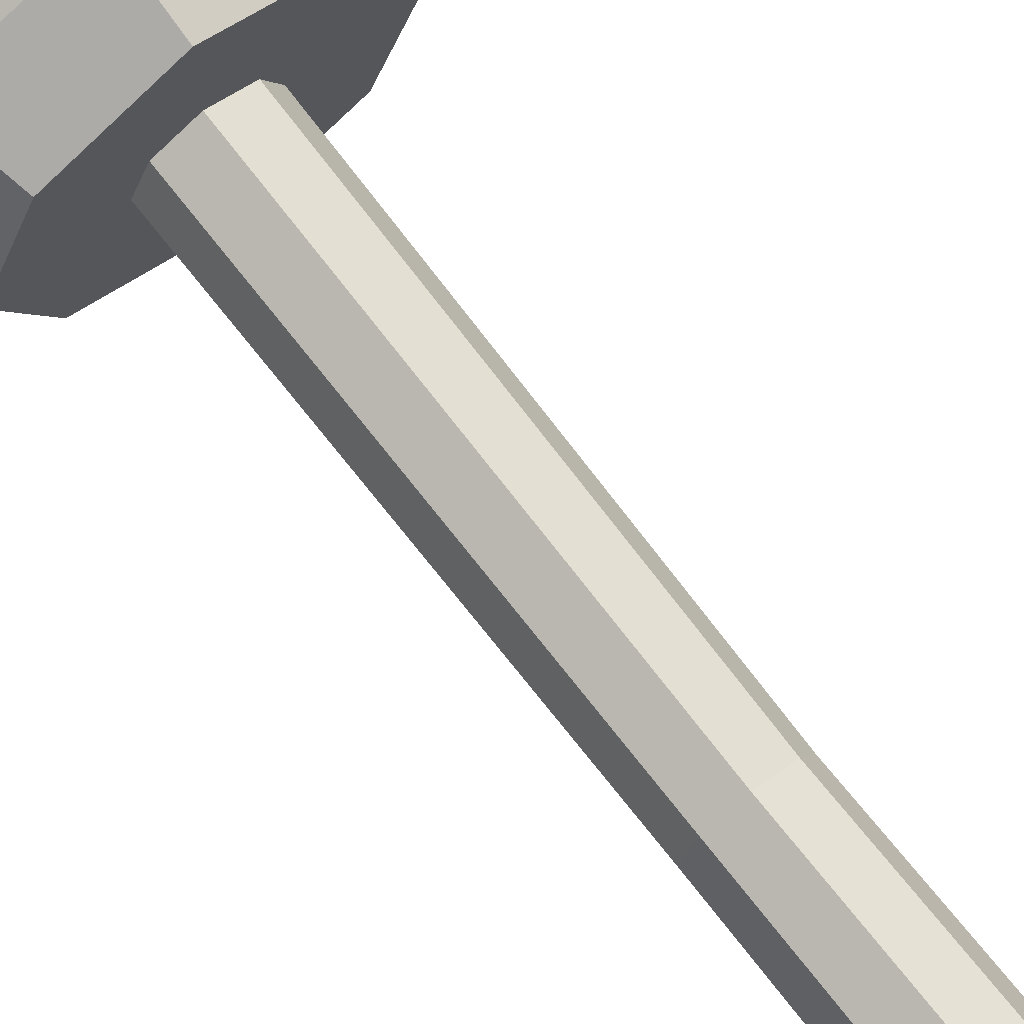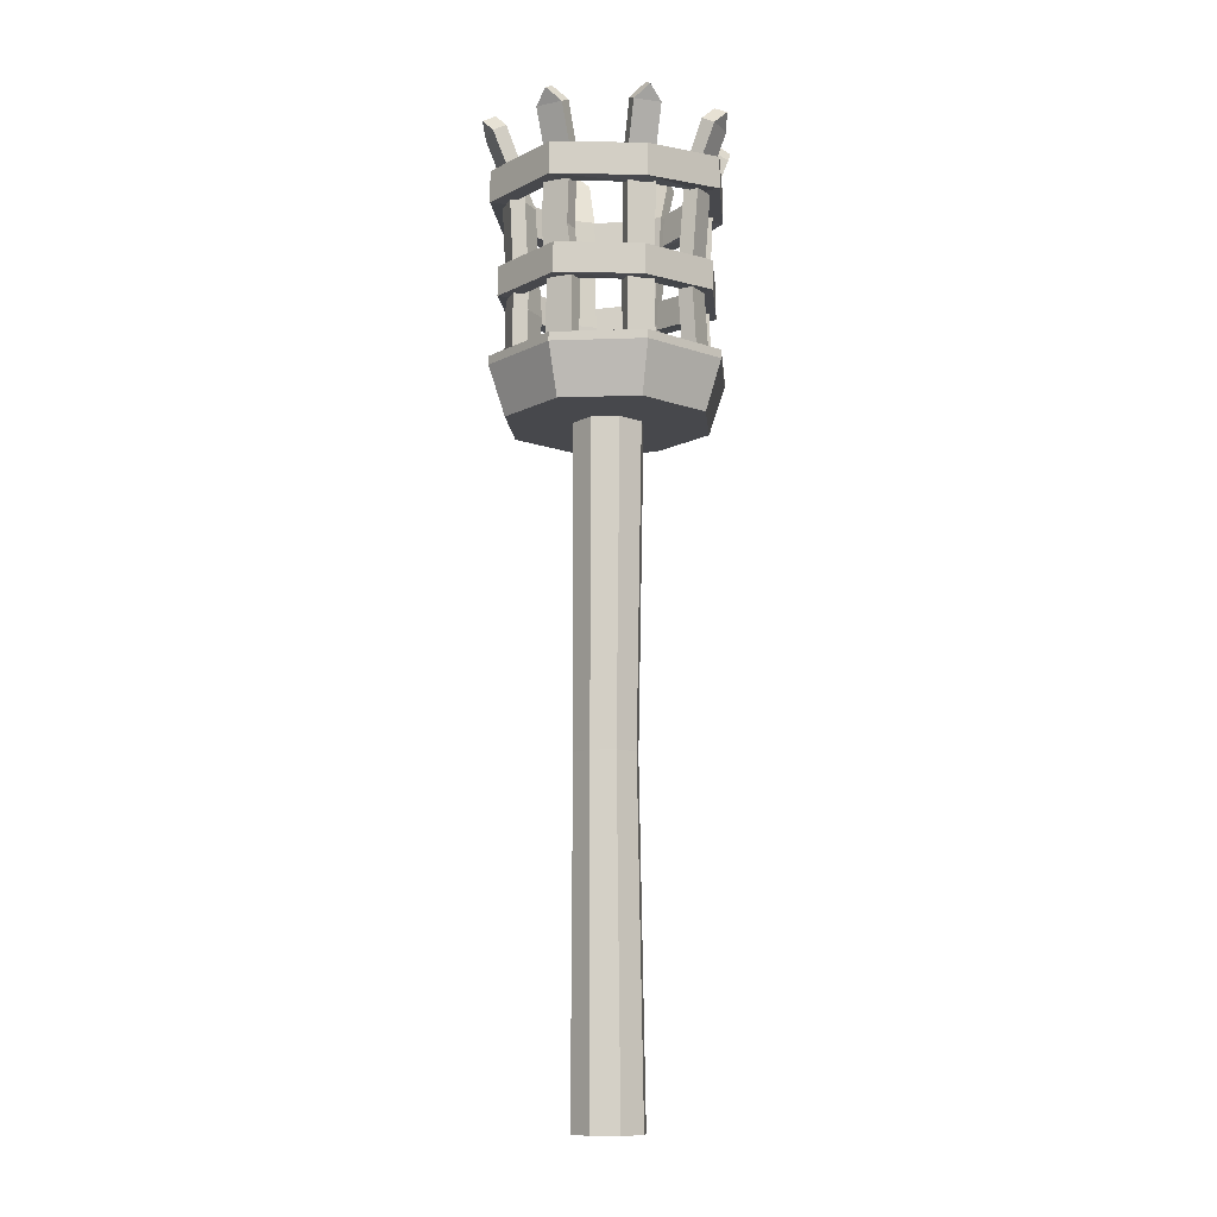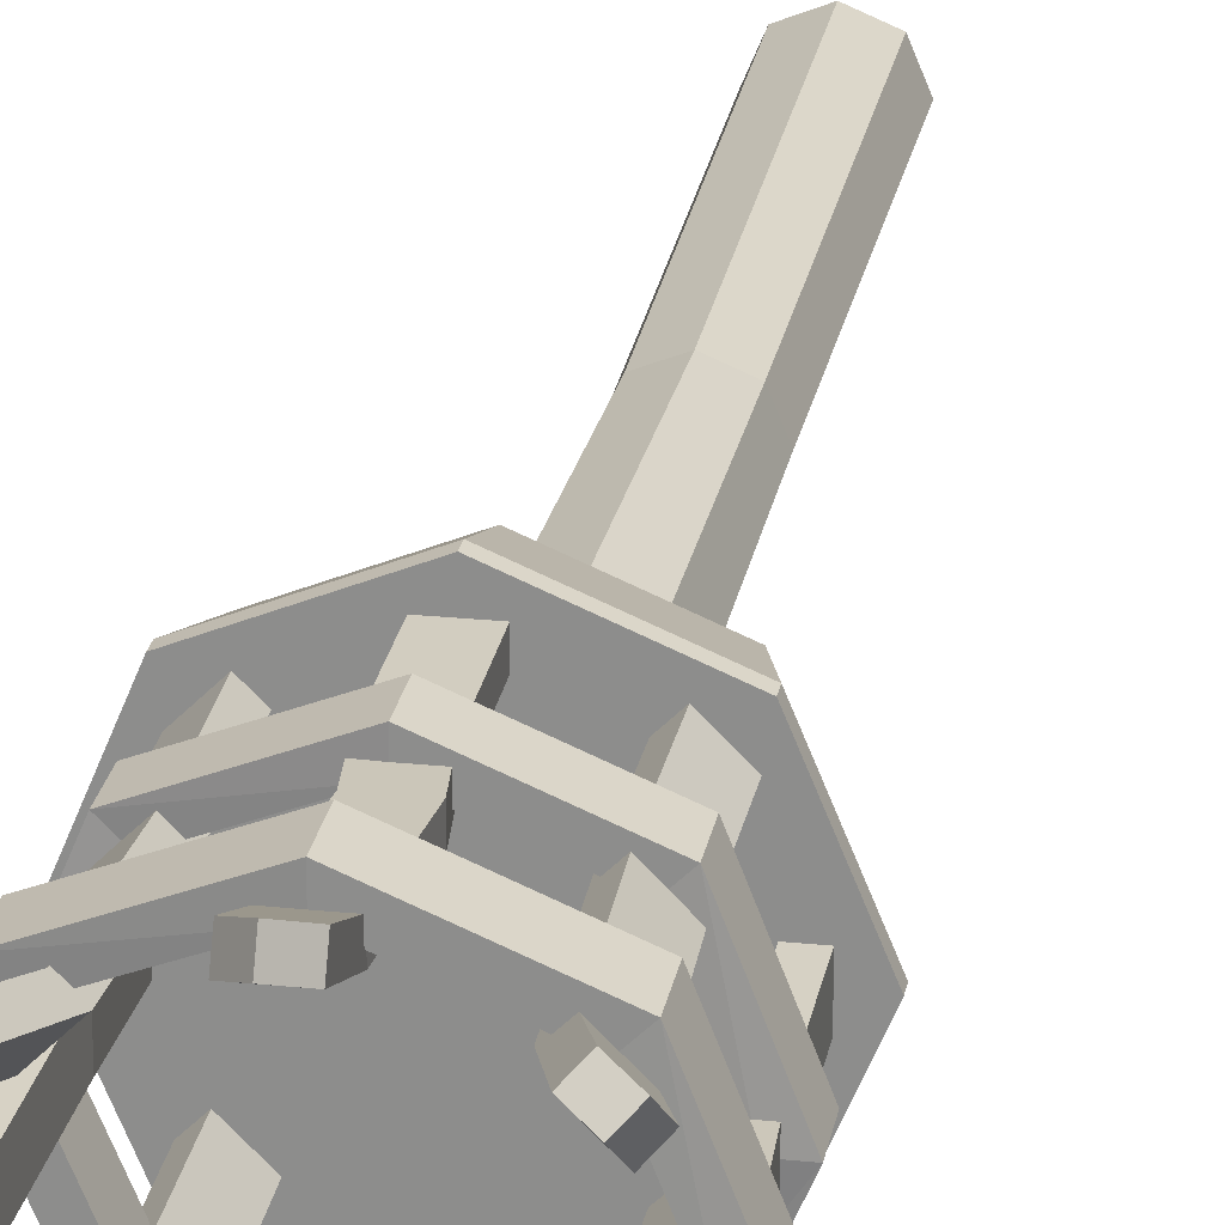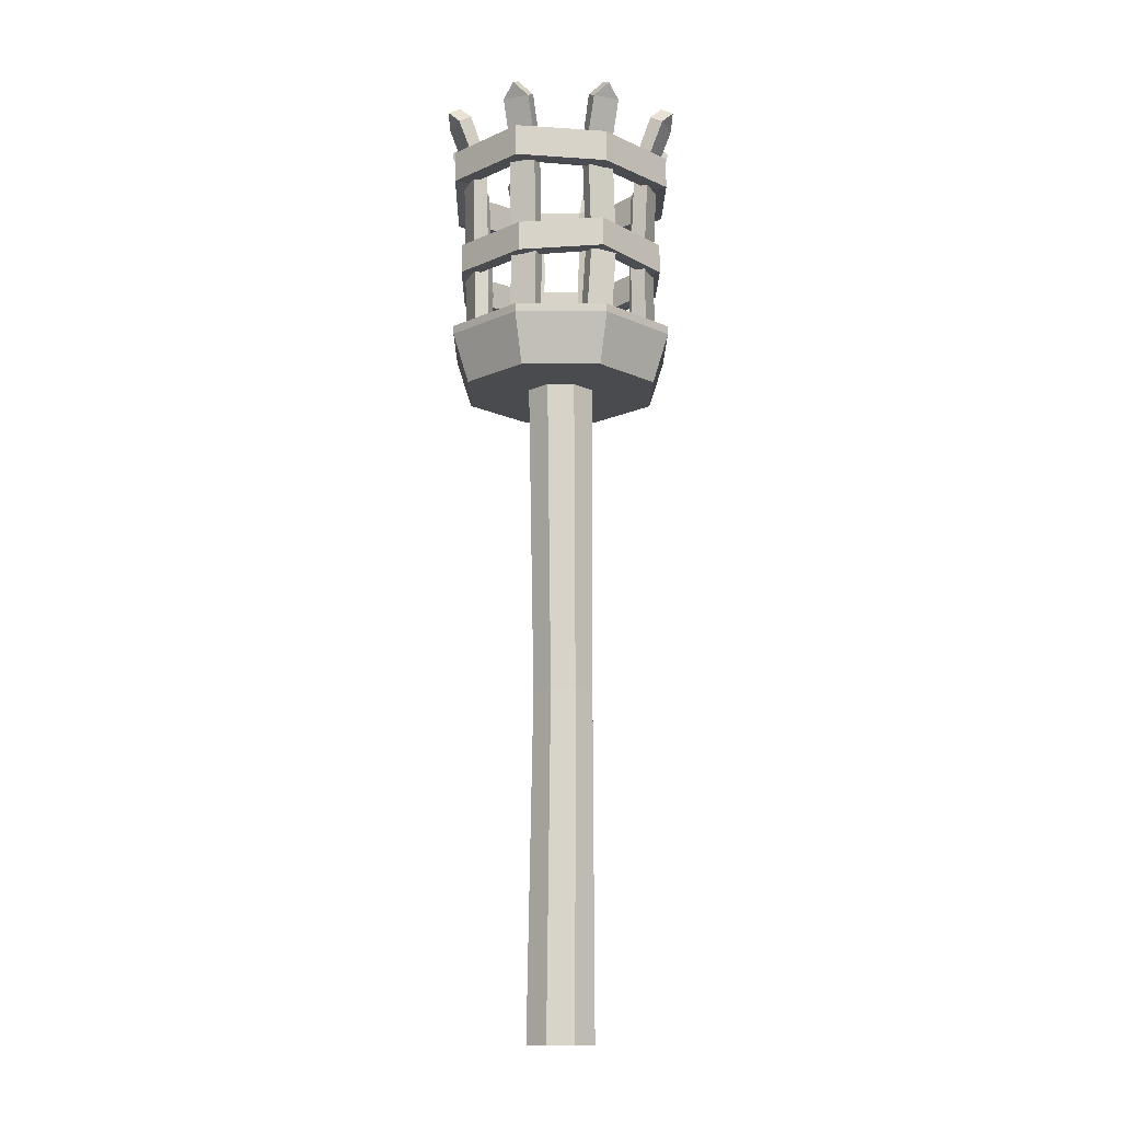
<metadata>
{"format":"obj","ext":"obj","renderer":"f3d","projection":"perspective","resolution":1024,"background":"white","views":[{"elev":75.0,"azim":-38.4,"up":"+Z"},{"elev":-11.6,"azim":27.4,"up":"+Y"},{"elev":23.6,"azim":-170.2,"up":"+Z"},{"elev":-13.7,"azim":157.2,"up":"+Y"}]}
</metadata>
<code>
v -12.06 139.1 -15.84
v -15.84 139.1 -12.06
v -14.88 184.6 -18.67
v -18.67 184.6 -14.88
v -13.04 186 -16.83
v -16.83 186 -13.04
v -9.983 139.1 -13.77
v -13.77 139.1 -9.983
v -17.77 187.3 -17.77
v -15.93 188.7 -15.93
v -11.85 154.5 -15.64
v -9.777 154.5 -13.56
v -13.56 154.5 -9.777
v -15.64 154.5 -11.85
v -12.64 176.9 -16.42
v -10.57 176.9 -14.35
v -14.35 176.9 -10.57
v -16.42 176.9 -12.64
v 2.678 139.1 -19.73
v -2.678 139.1 -19.73
v 2.678 184.6 -23.72
v -2.678 184.6 -23.72
v 2.678 186 -21.13
v -2.678 186 -21.13
v 2.678 139.1 -16.8
v -2.678 139.1 -16.8
v -1.5e-05 187.3 -25.13
v -1.5e-05 188.7 -22.53
v 1.476 154.5 -19.44
v 1.476 154.5 -16.51
v -3.88 154.5 -16.51
v -3.88 154.5 -19.44
v 2.678 176.9 -20.55
v 2.678 176.9 -17.62
v -2.678 176.9 -17.62
v -2.678 176.9 -20.55
v 19.73 139.1 2.678
v 19.73 139.1 -2.678
v 23.72 184.6 2.678
v 23.72 184.6 -2.678
v 21.13 186 2.678
v 21.13 186 -2.678
v 16.8 139.1 2.678
v 16.8 139.1 -2.678
v 25.13 187.3 0
v 22.53 188.7 0
v 19.43 154.5 4.133
v 16.5 154.5 4.133
v 16.5 154.5 -1.223
v 19.43 154.5 -1.223
v 20.55 176.9 2.678
v 17.62 176.9 2.678
v 17.62 176.9 -2.678
v 20.55 176.9 -2.678
v 15.84 139.1 -12.06
v 12.06 139.1 -15.84
v 18.67 184.6 -14.88
v 14.88 184.6 -18.67
v 16.83 186 -13.04
v 13.04 186 -16.83
v 13.77 139.1 -9.983
v 9.983 139.1 -13.77
v 17.77 187.3 -17.77
v 15.93 188.7 -15.93
v 15.64 154.5 -11.85
v 13.56 154.5 -9.777
v 9.777 154.5 -13.56
v 11.85 154.5 -15.64
v 16.42 176.9 -12.64
v 14.35 176.9 -10.57
v 10.57 176.9 -14.35
v 12.64 176.9 -16.42
v -19.73 139.1 -2.678
v -19.73 139.1 2.678
v -23.72 184.6 -2.678
v -23.72 184.6 2.678
v -21.13 186 -2.678
v -21.13 186 2.678
v -16.8 139.1 -2.678
v -16.8 139.1 2.678
v -25.13 187.3 0
v -22.53 188.7 0
v -19.43 154.5 -3.517
v -16.5 154.5 -3.517
v -16.5 154.5 1.839
v -19.43 154.5 1.839
v -20.55 176.9 -2.678
v -17.62 176.9 -2.678
v -17.62 176.9 2.678
v -20.55 176.9 2.678
v -15.84 139.1 12.06
v -12.06 139.1 15.84
v -18.67 184.6 14.88
v -14.88 184.6 18.67
v -16.83 186 13.04
v -13.04 186 16.83
v -13.77 139.1 9.983
v -9.983 139.1 13.77
v -17.77 187.3 17.77
v -15.93 188.7 15.93
v -15.64 154.5 11.85
v -13.56 154.5 9.777
v -9.777 154.5 13.56
v -11.85 154.5 15.64
v -16.42 176.9 12.64
v -14.35 176.9 10.57
v -10.57 176.9 14.35
v -12.64 176.9 16.42
v -2.678 139.1 19.73
v 2.678 139.1 19.73
v -2.678 184.6 23.72
v 2.678 184.6 23.72
v -2.678 186 21.13
v 2.678 186 21.13
v -2.678 139.1 16.8
v 2.678 139.1 16.8
v -1.5e-05 187.3 25.13
v -1.5e-05 188.7 22.53
v -2.678 154.5 19.43
v -2.678 154.5 16.5
v 2.678 154.5 16.5
v 2.678 154.5 19.43
v -2.678 176.9 20.55
v -2.678 176.9 17.62
v 2.678 176.9 17.62
v 2.678 176.9 20.55
v 12.06 139.1 15.84
v 15.84 139.1 12.06
v 14.88 184.6 18.67
v 18.67 184.6 14.88
v 13.04 186 16.83
v 16.83 186 13.04
v 9.983 139.1 13.77
v 13.77 139.1 9.983
v 17.77 187.3 17.77
v 15.93 188.7 15.93
v 11.85 154.5 15.64
v 9.777 154.5 13.56
v 13.56 154.5 9.777
v 15.64 154.5 11.85
v 12.64 176.9 16.42
v 10.57 176.9 14.35
v 14.35 176.9 10.57
v 16.42 176.9 12.64
v 14.16 172.4 -14.16
v -1.5e-05 171.1 -20.02
v -14.16 171.1 -14.16
v -20.02 172 0
v -14.16 171.1 14.16
v -1.5e-05 171.1 20.02
v 14.16 170.1 14.16
v 20.02 172.4 0
v 14.16 177 -14.16
v -1.5e-05 175.7 -20.02
v -14.16 175.7 -14.16
v -20.02 176.6 0
v -14.16 175.7 14.16
v -1.5e-05 175.7 20.02
v 14.16 174.7 14.16
v 20.02 177 0
v 16.59 172.4 -16.59
v -1.5e-05 171.1 -23.46
v -1.5e-05 175.7 -23.46
v 16.59 177 -16.59
v -16.59 171.1 -16.59
v -16.59 175.7 -16.59
v -23.46 172 0
v -23.46 176.6 0
v -16.59 171.1 16.59
v -16.59 175.7 16.59
v -1.5e-05 171.1 23.46
v -1.5e-05 175.7 23.46
v 16.59 170.1 16.59
v 16.59 174.7 16.59
v 23.46 172.4 0
v 23.46 177 0
v 4.959 0 -4.959
v -1.5e-05 0 -7.014
v -4.959 0 -4.959
v -7.014 0 0
v -4.959 0 4.959
v -1.5e-05 0 7.014
v 4.959 0 4.959
v 7.014 0 0
v 4.959 133.1 -4.959
v -1.5e-05 133.1 -7.014
v -4.959 133.1 -4.959
v -7.014 133.1 0
v -4.959 133.1 4.959
v -1.5e-05 133.1 7.014
v 4.959 133.1 4.959
v 7.014 133.1 0
v -1.5e-05 0 0
v -1.5e-05 133.1 0
v 14.25 129.4 -14.25
v -1.5e-05 129.4 -20.15
v -14.25 129.4 -14.25
v -20.15 129.4 0
v -14.25 129.4 14.25
v -1.5e-05 129.4 20.15
v 14.25 129.4 14.25
v 20.15 129.4 0
v 16.54 139.1 -16.54
v -1.5e-05 139.1 -23.4
v -16.54 139.1 -16.54
v -23.4 139.1 0
v -16.54 139.1 16.54
v -1.5e-05 139.1 23.4
v 16.54 139.1 16.54
v 23.4 139.1 0
v -1.5e-05 129.4 0
v 13.17 152.7 -13.17
v -1.5e-05 153.7 -18.62
v -13.17 152.7 -13.17
v -18.62 153.7 0
v -13.17 152.7 13.17
v -1.5e-05 152.7 18.62
v 13.17 151.8 13.17
v 18.62 152.7 0
v 13.17 156.8 -13.17
v -1.5e-05 157.9 -18.62
v -13.17 156.8 -13.17
v -18.62 157.9 0
v -13.17 156.8 13.17
v -1.5e-05 156.8 18.62
v 13.17 156 13.17
v 18.62 156.8 0
v 15.43 152.7 -15.43
v -1.5e-05 153.7 -21.83
v -1.5e-05 157.9 -21.83
v 15.43 156.8 -15.43
v -15.43 152.7 -15.43
v -15.43 156.8 -15.43
v -21.83 153.7 0
v -21.83 157.9 0
v -15.43 152.7 15.43
v -15.43 156.8 15.43
v -1.5e-05 152.7 21.83
v -1.5e-05 156.8 21.83
v 15.43 151.8 15.43
v 15.43 156 15.43
v 21.83 152.7 0
v 21.83 156.8 0
v 1.765 162.5 19.83
v -3.591 162.5 19.83
v -3.591 162.5 16.9
v 1.765 162.5 16.9
v -0.5284 67.38 6.271
v -4.963 67.38 4.434
v -6.799 67.38 0
v -4.963 67.38 -4.434
v -0.5284 67.38 -6.271
v 3.906 67.38 -4.434
v 5.743 67.38 0
v 3.906 67.38 4.434
v 14.16 178.7 -14.16
v -1.5e-05 177.4 -20.02
v 16.59 178.7 -16.59
v -1.5e-05 177.4 -23.46
v -14.16 177.4 -14.16
v -16.59 177.4 -16.59
v -20.02 178.3 0
v -23.46 178.3 0
v -14.16 177.4 14.16
v -16.59 177.4 16.59
v -1.5e-05 177.4 20.02
v -1.5e-05 177.4 23.46
v 14.16 176.4 14.16
v 16.59 176.4 16.59
v 20.02 178.7 0
v 23.46 178.7 0
v 16.54 140.8 -16.54
v -1.5e-05 140.8 -23.4
v -1.5e-05 140.8 0
v -16.54 140.8 -16.54
v -23.4 140.8 0
v -16.54 140.8 16.54
v -1.5e-05 140.8 23.4
v 16.54 140.8 16.54
v 23.4 140.8 0
v 13.17 158.5 -13.17
v -1.5e-05 159.5 -18.62
v 15.43 158.5 -15.43
v -1.5e-05 159.5 -21.83
v -13.17 158.5 -13.17
v -15.43 158.5 -15.43
v -18.62 159.5 0
v -21.83 159.5 0
v -13.17 158.5 13.17
v -15.43 158.5 15.43
v -1.5e-05 158.5 18.62
v -1.5e-05 158.5 21.83
v 13.17 157.6 13.17
v 15.43 157.6 15.43
v 18.62 158.5 0
v 21.83 158.5 0
f 1 2 11
f 11 2 14
f 12 13 7
f 7 13 8
f 2 8 14
f 14 8 13
f 1 11 7
f 7 11 12
f 3 4 9
f 4 6 9
f 9 6 10
f 6 5 10
f 5 3 10
f 10 3 9
f 12 11 16
f 16 11 15
f 16 17 12
f 12 17 13
f 13 17 14
f 14 17 18
f 11 14 15
f 15 14 18
f 16 15 5
f 5 15 3
f 5 6 16
f 16 6 17
f 17 6 18
f 18 6 4
f 15 18 3
f 3 18 4
f 19 20 29
f 29 20 32
f 31 26 30
f 30 26 25
f 20 26 32
f 32 26 31
f 19 29 25
f 25 29 30
f 21 22 27
f 22 24 27
f 27 24 28
f 24 23 28
f 23 21 28
f 28 21 27
f 30 29 34
f 34 29 33
f 34 35 30
f 30 35 31
f 31 35 32
f 32 35 36
f 32 36 29
f 29 36 33
f 34 33 23
f 23 33 21
f 23 24 34
f 34 24 35
f 35 24 36
f 36 24 22
f 33 36 21
f 21 36 22
f 38 50 37
f 37 50 47
f 48 49 43
f 43 49 44
f 38 44 50
f 50 44 49
f 37 47 43
f 43 47 48
f 39 40 45
f 40 42 45
f 45 42 46
f 42 41 46
f 41 39 46
f 46 39 45
f 48 47 52
f 52 47 51
f 53 49 52
f 52 49 48
f 49 53 50
f 50 53 54
f 47 50 51
f 51 50 54
f 52 51 41
f 41 51 39
f 41 42 52
f 52 42 53
f 53 42 54
f 54 42 40
f 51 54 39
f 39 54 40
f 55 56 65
f 65 56 68
f 66 67 61
f 61 67 62
f 56 62 68
f 68 62 67
f 55 65 61
f 61 65 66
f 57 58 63
f 58 60 63
f 63 60 64
f 60 59 64
f 59 57 64
f 64 57 63
f 66 65 70
f 70 65 69
f 70 71 66
f 66 71 67
f 67 71 68
f 68 71 72
f 65 68 69
f 69 68 72
f 70 69 59
f 59 69 57
f 59 60 70
f 70 60 71
f 71 60 72
f 72 60 58
f 69 72 57
f 57 72 58
f 74 86 73
f 73 86 83
f 84 85 79
f 79 85 80
f 74 80 86
f 86 80 85
f 73 83 79
f 79 83 84
f 75 76 81
f 76 78 81
f 81 78 82
f 78 77 82
f 77 75 82
f 82 75 81
f 84 83 88
f 88 83 87
f 89 85 88
f 88 85 84
f 85 89 86
f 86 89 90
f 83 86 87
f 87 86 90
f 88 87 77
f 77 87 75
f 77 78 88
f 88 78 89
f 89 78 90
f 90 78 76
f 87 90 75
f 75 90 76
f 91 92 101
f 101 92 104
f 102 103 97
f 97 103 98
f 92 98 104
f 104 98 103
f 91 101 97
f 97 101 102
f 93 94 99
f 94 96 99
f 99 96 100
f 96 95 100
f 95 93 100
f 100 93 99
f 102 101 106
f 106 101 105
f 106 107 102
f 102 107 103
f 103 107 104
f 104 107 108
f 101 104 105
f 105 104 108
f 106 105 95
f 95 105 93
f 95 96 106
f 106 96 107
f 107 96 108
f 108 96 94
f 105 108 93
f 93 108 94
f 109 110 119
f 119 110 122
f 120 121 115
f 115 121 116
f 110 116 122
f 122 116 121
f 109 119 115
f 115 119 120
f 111 112 117
f 112 114 117
f 117 114 118
f 114 113 118
f 113 111 118
f 118 111 117
f 120 119 246
f 246 119 245
f 246 247 120
f 120 247 121
f 121 247 122
f 122 247 244
f 122 244 119
f 119 244 245
f 124 123 113
f 113 123 111
f 113 114 124
f 124 114 125
f 125 114 126
f 126 114 112
f 123 126 111
f 111 126 112
f 127 128 137
f 137 128 140
f 138 139 133
f 133 139 134
f 128 134 140
f 140 134 139
f 127 137 133
f 133 137 138
f 129 130 135
f 130 132 135
f 135 132 136
f 132 131 136
f 131 129 136
f 136 129 135
f 138 137 142
f 142 137 141
f 142 143 138
f 138 143 139
f 139 143 140
f 140 143 144
f 137 140 141
f 141 140 144
f 142 141 131
f 131 141 129
f 131 132 142
f 142 132 143
f 143 132 144
f 144 132 130
f 141 144 129
f 129 144 130
f 162 163 161
f 161 163 164
f 162 165 163
f 163 165 166
f 165 167 166
f 166 167 168
f 169 170 167
f 167 170 168
f 169 171 170
f 170 171 172
f 173 174 171
f 171 174 172
f 173 175 174
f 174 175 176
f 175 161 176
f 176 161 164
f 153 154 145
f 145 154 146
f 146 154 147
f 147 154 155
f 147 155 148
f 148 155 156
f 156 157 148
f 148 157 149
f 149 157 150
f 150 157 158
f 158 159 150
f 150 159 151
f 151 159 152
f 152 159 160
f 152 160 145
f 145 160 153
f 145 146 161
f 161 146 162
f 257 256 259
f 259 256 258
f 146 147 162
f 162 147 165
f 260 257 261
f 261 257 259
f 147 148 165
f 165 148 167
f 262 260 263
f 263 260 261
f 148 149 167
f 167 149 169
f 264 262 265
f 265 262 263
f 149 150 169
f 169 150 171
f 266 264 267
f 267 264 265
f 150 151 171
f 171 151 173
f 268 266 269
f 269 266 267
f 151 152 173
f 173 152 175
f 270 268 271
f 271 268 269
f 152 145 175
f 175 145 161
f 256 270 258
f 258 270 271
f 177 178 253
f 253 178 252
f 178 179 252
f 252 179 251
f 179 180 251
f 251 180 250
f 180 181 250
f 250 181 249
f 182 248 181
f 181 248 249
f 183 255 182
f 182 255 248
f 183 184 255
f 255 184 254
f 184 177 254
f 254 177 253
f 178 177 193
f 179 178 193
f 180 179 193
f 181 180 193
f 182 181 193
f 183 182 193
f 184 183 193
f 177 184 193
f 185 186 194
f 186 187 194
f 187 188 194
f 188 189 194
f 189 190 194
f 190 191 194
f 191 192 194
f 192 185 194
f 195 196 203
f 203 196 204
f 196 197 204
f 204 197 205
f 197 198 205
f 205 198 206
f 198 199 206
f 206 199 207
f 199 200 207
f 207 200 208
f 200 201 208
f 208 201 209
f 201 202 209
f 209 202 210
f 202 195 210
f 210 195 203
f 196 195 211
f 197 196 211
f 198 197 211
f 199 198 211
f 200 199 211
f 201 200 211
f 202 201 211
f 195 202 211
f 272 273 274
f 273 275 274
f 275 276 274
f 276 277 274
f 277 278 274
f 278 279 274
f 279 280 274
f 280 272 274
f 228 229 231
f 231 229 230
f 232 233 229
f 229 233 230
f 232 234 233
f 233 234 235
f 236 237 234
f 234 237 235
f 236 238 237
f 237 238 239
f 240 241 238
f 238 241 239
f 240 242 241
f 241 242 243
f 242 228 243
f 243 228 231
f 212 220 213
f 213 220 221
f 221 222 213
f 213 222 214
f 214 222 215
f 215 222 223
f 223 224 215
f 215 224 216
f 216 224 217
f 217 224 225
f 225 226 217
f 217 226 218
f 218 226 219
f 219 226 227
f 219 227 212
f 212 227 220
f 212 213 228
f 228 213 229
f 282 281 284
f 284 281 283
f 213 214 229
f 229 214 232
f 285 282 286
f 286 282 284
f 214 215 232
f 232 215 234
f 287 285 288
f 288 285 286
f 215 216 234
f 234 216 236
f 289 287 290
f 290 287 288
f 216 217 236
f 236 217 238
f 291 289 292
f 292 289 290
f 217 218 238
f 238 218 240
f 293 291 294
f 294 291 292
f 218 219 240
f 240 219 242
f 295 293 296
f 296 293 294
f 219 212 242
f 242 212 228
f 281 295 283
f 283 295 296
f 245 244 123
f 123 244 126
f 246 245 124
f 124 245 123
f 125 247 124
f 124 247 246
f 247 125 244
f 244 125 126
f 249 248 189
f 189 248 190
f 250 249 188
f 188 249 189
f 251 250 187
f 187 250 188
f 251 187 252
f 252 187 186
f 252 186 253
f 253 186 185
f 254 253 192
f 192 253 185
f 255 254 191
f 191 254 192
f 248 255 190
f 190 255 191
f 154 153 257
f 257 153 256
f 163 259 164
f 164 259 258
f 155 154 260
f 260 154 257
f 163 166 259
f 259 166 261
f 155 260 156
f 156 260 262
f 166 168 261
f 261 168 263
f 157 156 264
f 264 156 262
f 170 265 168
f 168 265 263
f 158 157 266
f 266 157 264
f 170 172 265
f 265 172 267
f 159 158 268
f 268 158 266
f 174 269 172
f 172 269 267
f 159 268 160
f 160 268 270
f 174 176 269
f 269 176 271
f 153 160 256
f 256 160 270
f 176 164 271
f 271 164 258
f 203 204 272
f 272 204 273
f 204 205 273
f 273 205 275
f 205 206 275
f 275 206 276
f 206 207 276
f 276 207 277
f 207 208 277
f 277 208 278
f 208 209 278
f 278 209 279
f 209 210 279
f 279 210 280
f 210 203 280
f 280 203 272
f 220 281 221
f 221 281 282
f 231 230 283
f 283 230 284
f 222 221 285
f 285 221 282
f 233 286 230
f 230 286 284
f 222 285 223
f 223 285 287
f 233 235 286
f 286 235 288
f 224 223 289
f 289 223 287
f 237 290 235
f 235 290 288
f 225 224 291
f 291 224 289
f 237 239 290
f 290 239 292
f 226 225 293
f 293 225 291
f 241 294 239
f 239 294 292
f 226 293 227
f 227 293 295
f 241 243 294
f 294 243 296
f 220 227 281
f 281 227 295
f 243 231 296
f 296 231 283

</code>
